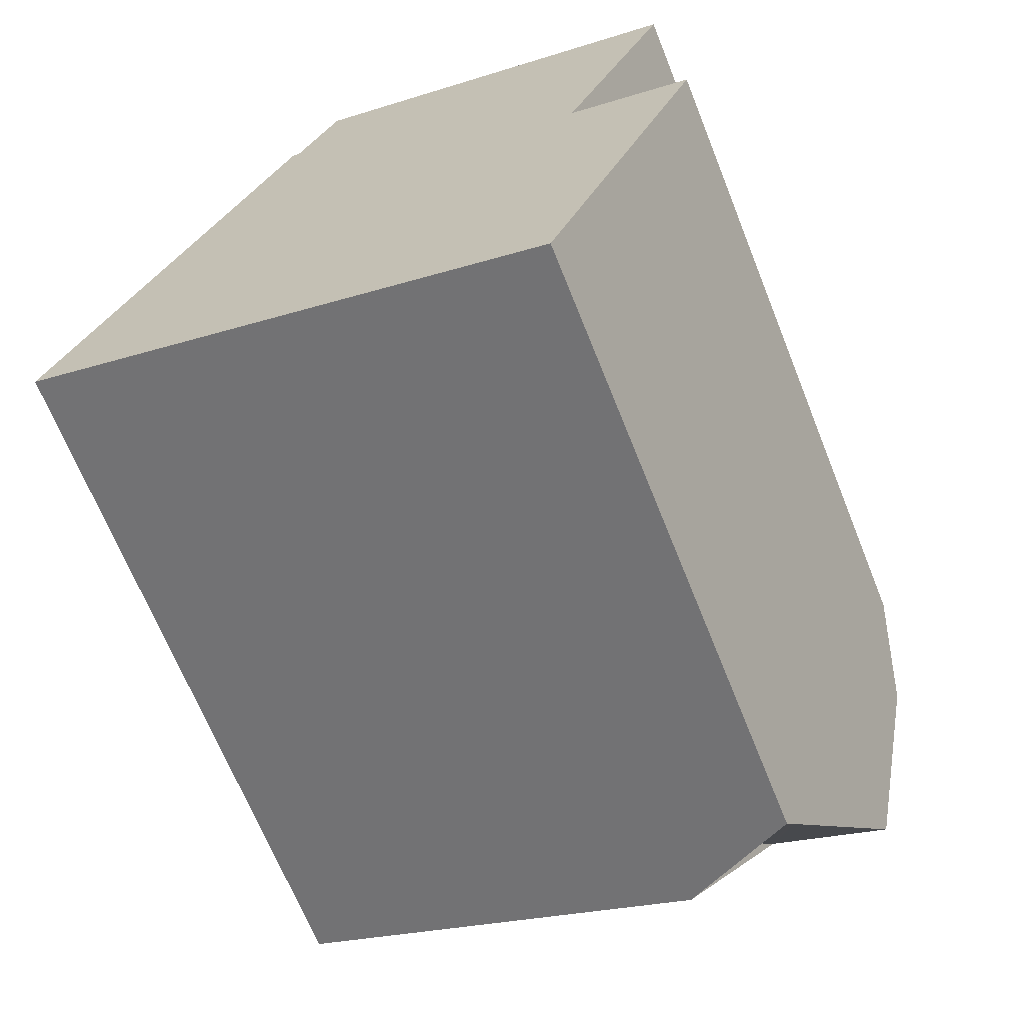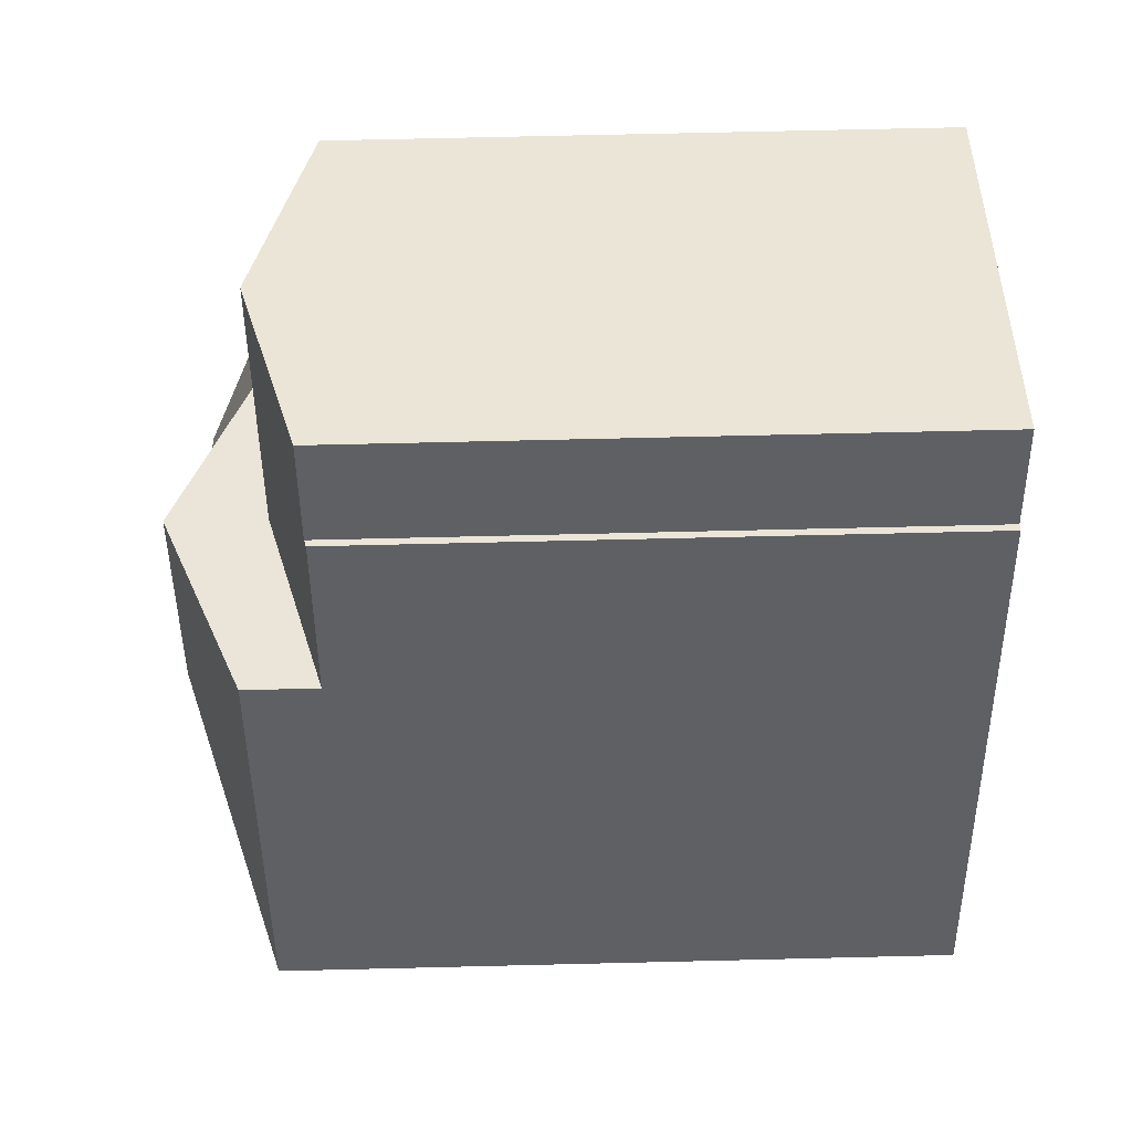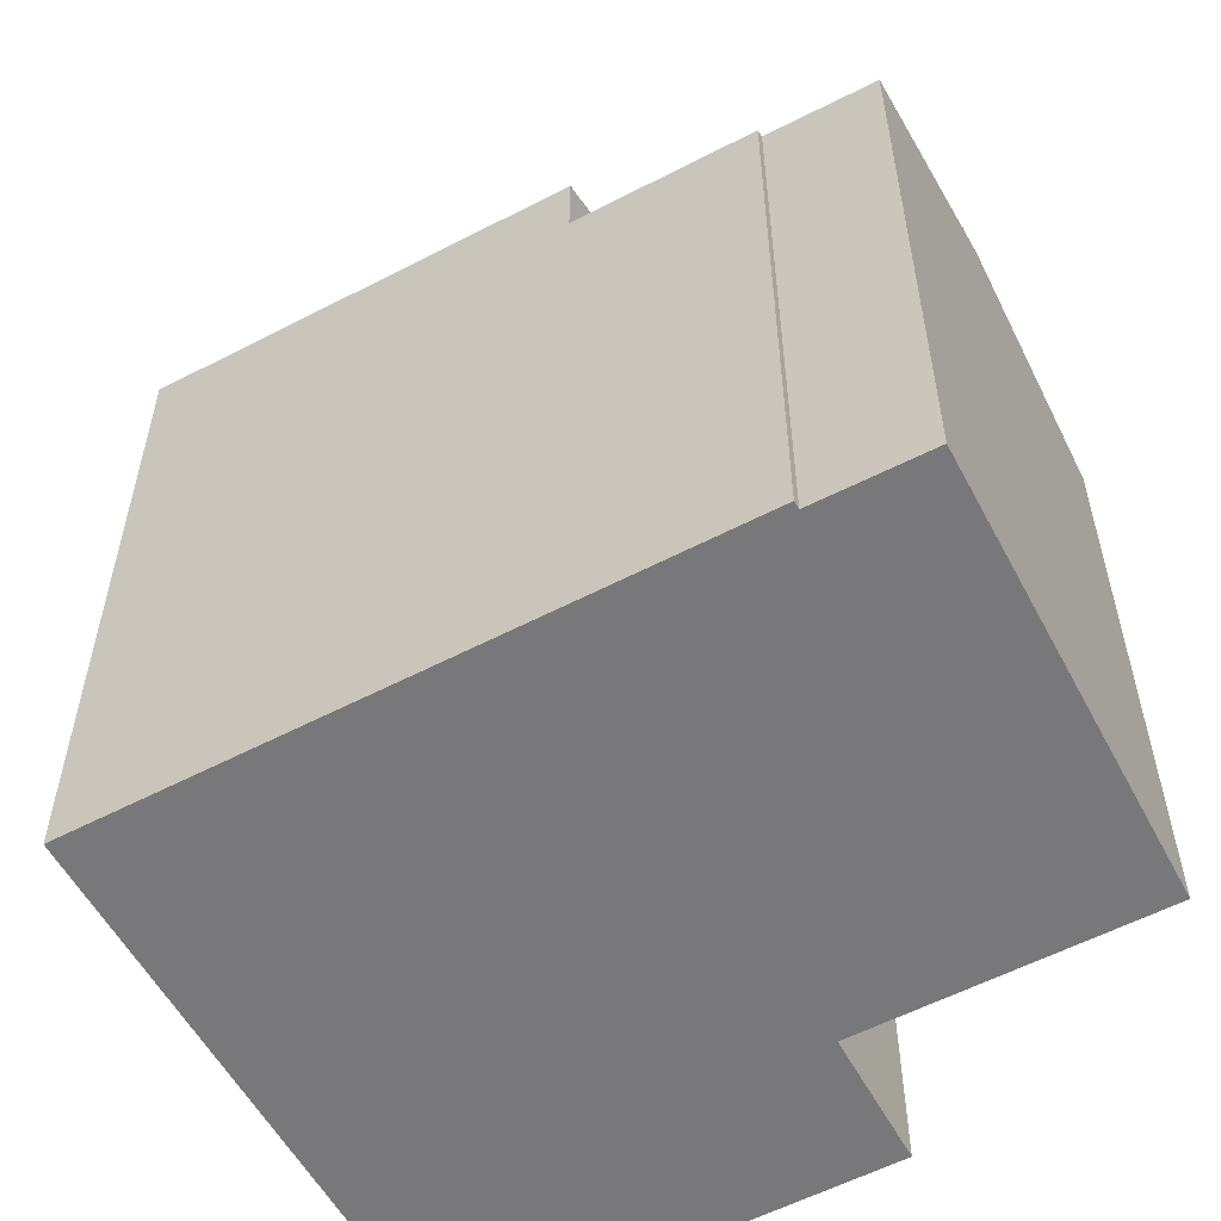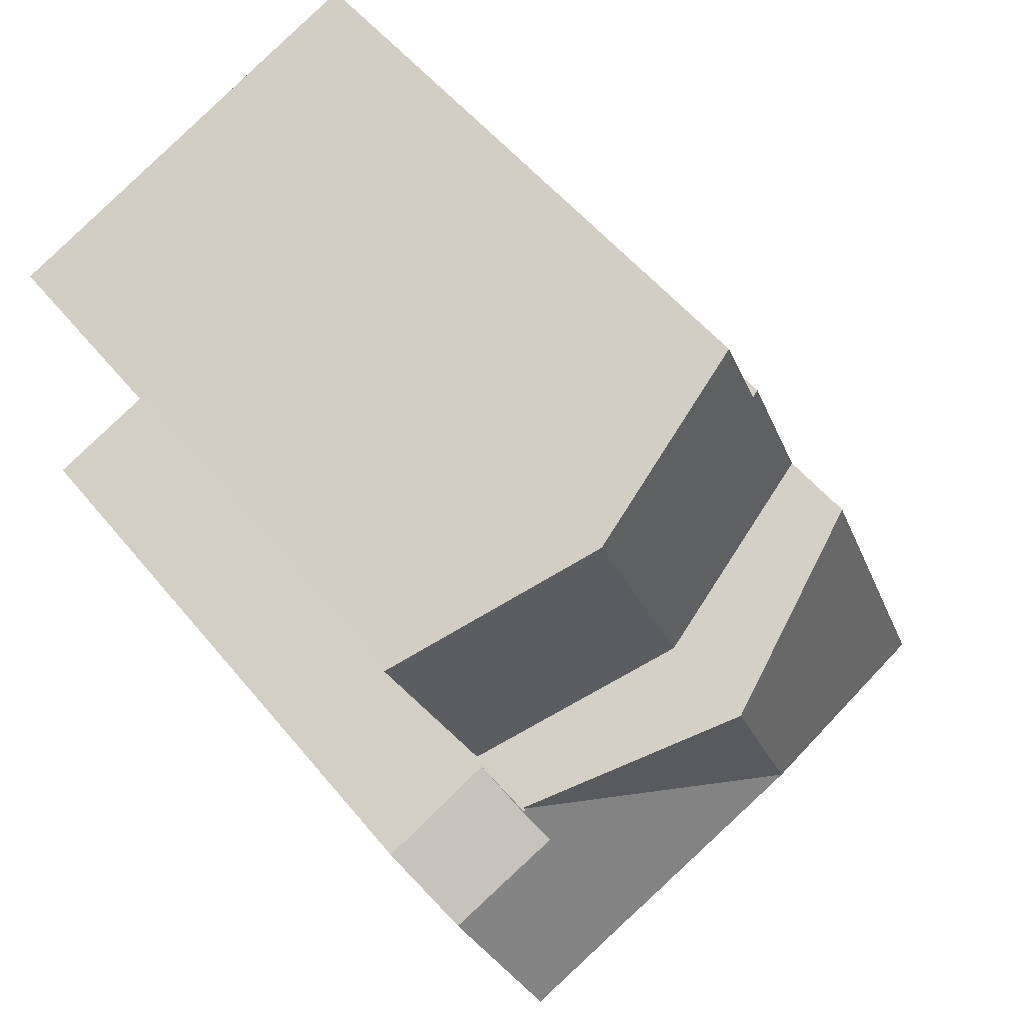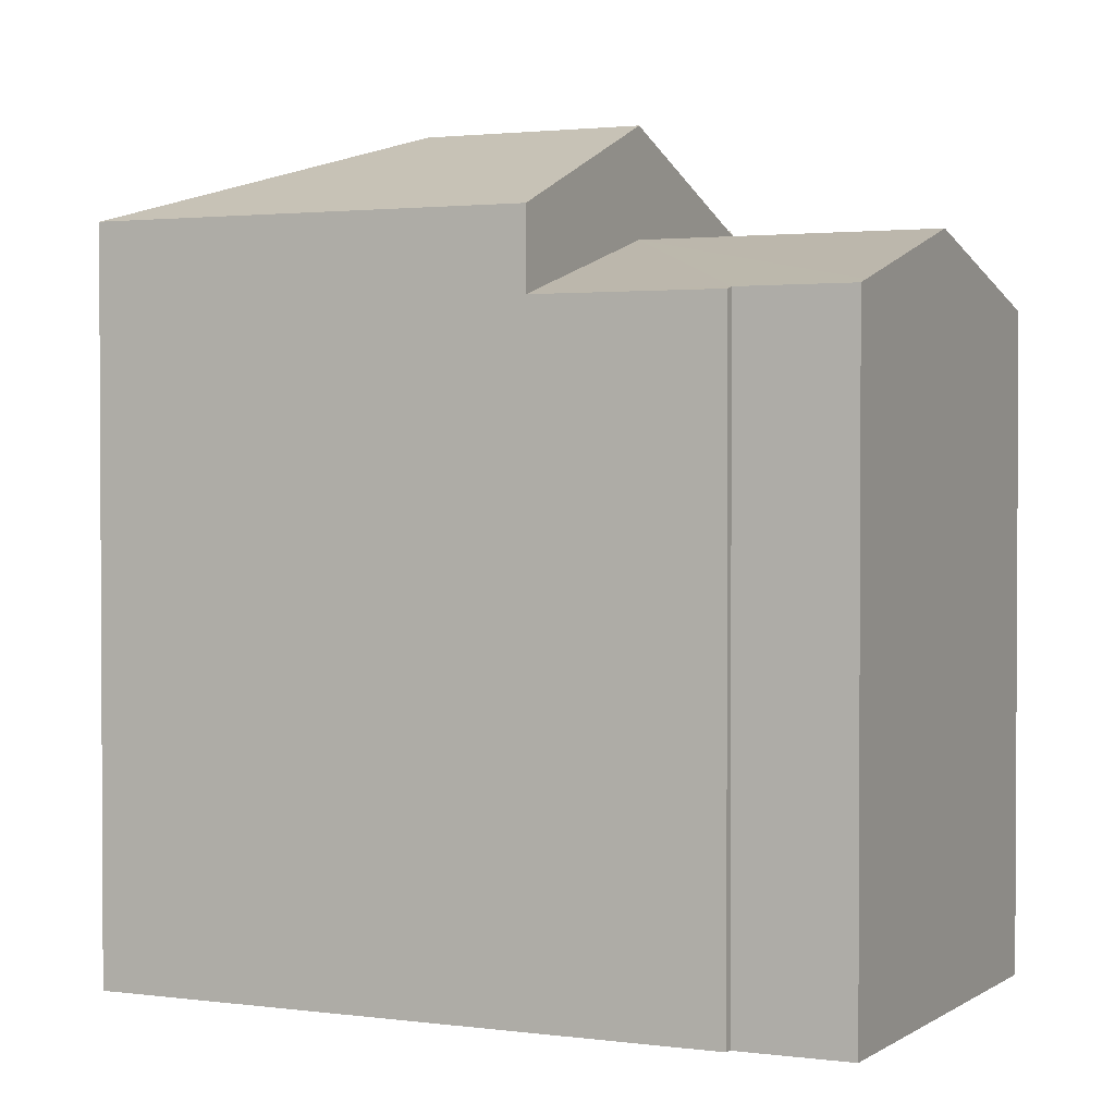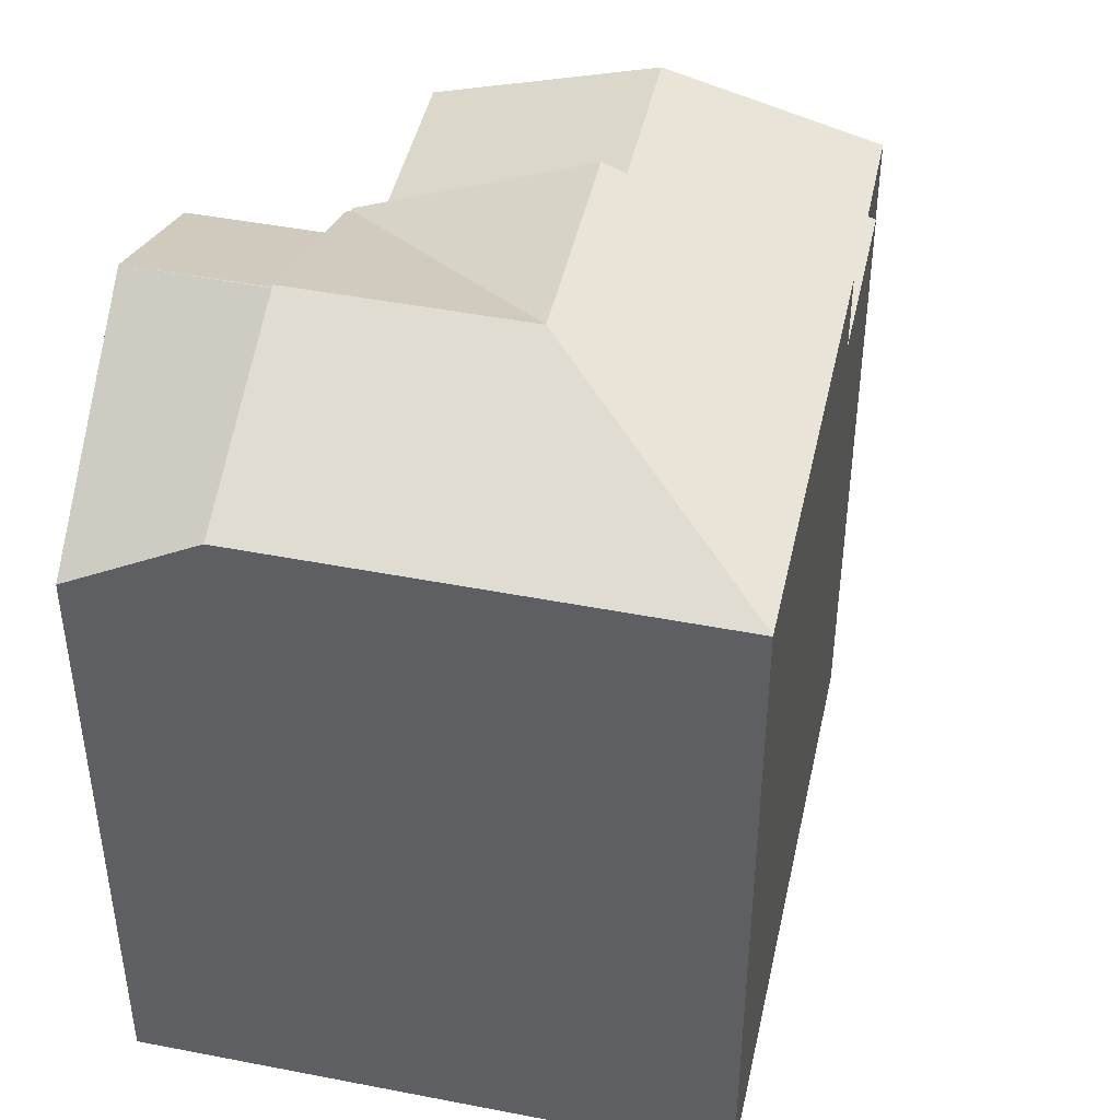
<metadata>
{"format":"obj","ext":"obj","renderer":"f3d","projection":"perspective","resolution":1024,"background":"white","views":[{"elev":-67.4,"azim":21.8,"up":"+Z"},{"elev":66.6,"azim":-91.4,"up":"+Z"},{"elev":-57.5,"azim":-40.2,"up":"+Y"},{"elev":53.7,"azim":141.7,"up":"+Z"},{"elev":1.9,"azim":-42.3,"up":"+Y"},{"elev":45.0,"azim":-146.3,"up":"+Y"}]}
</metadata>
<code>
v  19.37 20.58 3.907
v  16.49 18.07 6.755
v  19.95 18.13 5.386
v  15.89 20.58 5.238
v  14.27 22.46 1.115
v  17.73 22.49 -0.288
v  15.64 18.14 -5.611
v  14.24 22.48 1.036
v  15.52 17.87 -5.94
v  12.01 17.87 -4.599
v  14.24 22.49 1.048
v  8.202 22.52 3.437
v  14.27 22.52 1.115
v  12.01 20 -4.599
v  0 20 1.225e-15
v  0.007 20.01 0.019
v  4.529 20 11.53
v  10.49 22.52 9.244
v  16.43 20 6.869
v  16.46 20 6.958
v  16.4 20.03 6.792
v  16.49 20.03 6.755
v  15.89 20.7 5.238
v  16.4 -4.159e-16 6.792
v  19.95 -3.298e-16 5.386
v  16.49 -4.136e-16 6.755
v  4.529 -7.058e-16 11.53
v  16.46 -4.261e-16 6.958
v  10.49 -5.66e-16 9.244
v  19.37 -2.392e-16 3.907
v  15.64 3.436e-16 -5.611
v  15.52 3.637e-16 -5.94
v  17.73 1.763e-17 -0.288
v  16.43 -4.206e-16 6.869
v  0 0 0
v  12.01 2.816e-16 -4.599
v  0.007 -1.163e-18 0.019
v  16.46 17.82 6.958
v  13.54 19.56 16.96
v  19.46 17.81 14.55
v  10.49 19.56 9.244
v  8.173 17.98 19.14
v  6.655 17.88 16.33
v  7.843 17.88 19.27
v  4.529 17.82 11.53
v  6.447 17.82 16.41
v  7.843 -1.18e-15 19.27
v  19.46 -8.911e-16 14.55
v  8.173 -1.172e-15 19.14
v  13.54 -1.039e-15 16.96
v  6.655 -1e-15 16.33
v  6.447 -1.005e-15 16.41
g defaultobject
f 1 2 3
f 2 1 4
f 5 1 6
f 1 5 4
f 7 8 6
f 8 7 9
f 8 9 10
f 8 11 6
f 11 12 13
f 12 11 8
f 12 8 14
f 12 14 15
f 5 6 11
f 12 15 16
f 17 12 16
f 12 17 18
f 19 18 20
f 18 19 12
f 21 12 19
f 12 21 22
f 12 22 23
f 12 23 13
f 13 5 11
f 5 13 23
f 5 23 4
f 4 23 22
f 4 22 2
f 10 14 8
f 24 2 21
f 2 25 3
f 25 2 24
f 25 24 26
f 17 20 18
f 20 17 27
f 20 27 28
f 28 27 29
f 1 7 6
f 7 1 3
f 7 3 25
f 7 25 9
f 9 25 30
f 9 30 31
f 9 31 32
f 31 30 33
f 28 19 20
f 19 24 21
f 24 19 28
f 24 28 34
f 9 15 14
f 15 9 32
f 15 32 35
f 35 32 36
f 15 37 16
f 37 15 35
f 37 17 16
f 17 37 27
f 30 26 24
f 26 30 25
f 36 37 35
f 37 36 27
f 27 36 32
f 27 32 31
f 27 31 33
f 27 33 30
f 27 30 29
f 29 30 24
f 29 24 34
f 29 34 28
f 38 39 40
f 39 38 41
f 42 43 44
f 43 45 46
f 45 43 41
f 41 43 42
f 41 42 39
f 42 40 39
f 40 42 44
f 40 44 47
f 40 47 48
f 48 47 49
f 48 49 50
f 46 51 43
f 51 46 52
f 40 28 38
f 28 40 48
f 28 41 38
f 41 28 45
f 45 28 27
f 27 28 29
f 27 46 45
f 46 27 52
f 43 47 44
f 47 43 51
f 50 28 48
f 28 50 29
f 29 50 49
f 29 49 27
f 27 49 51
f 51 49 47
f 27 51 52

</code>
